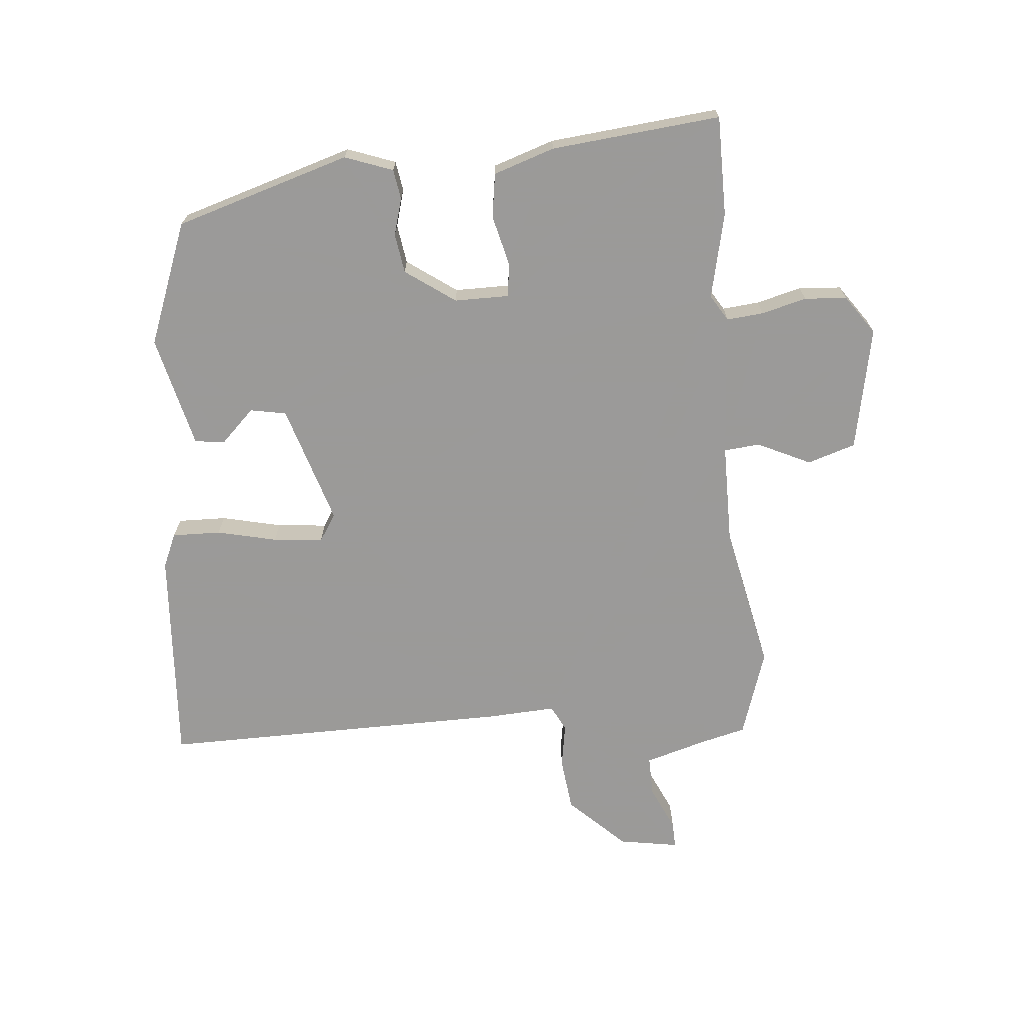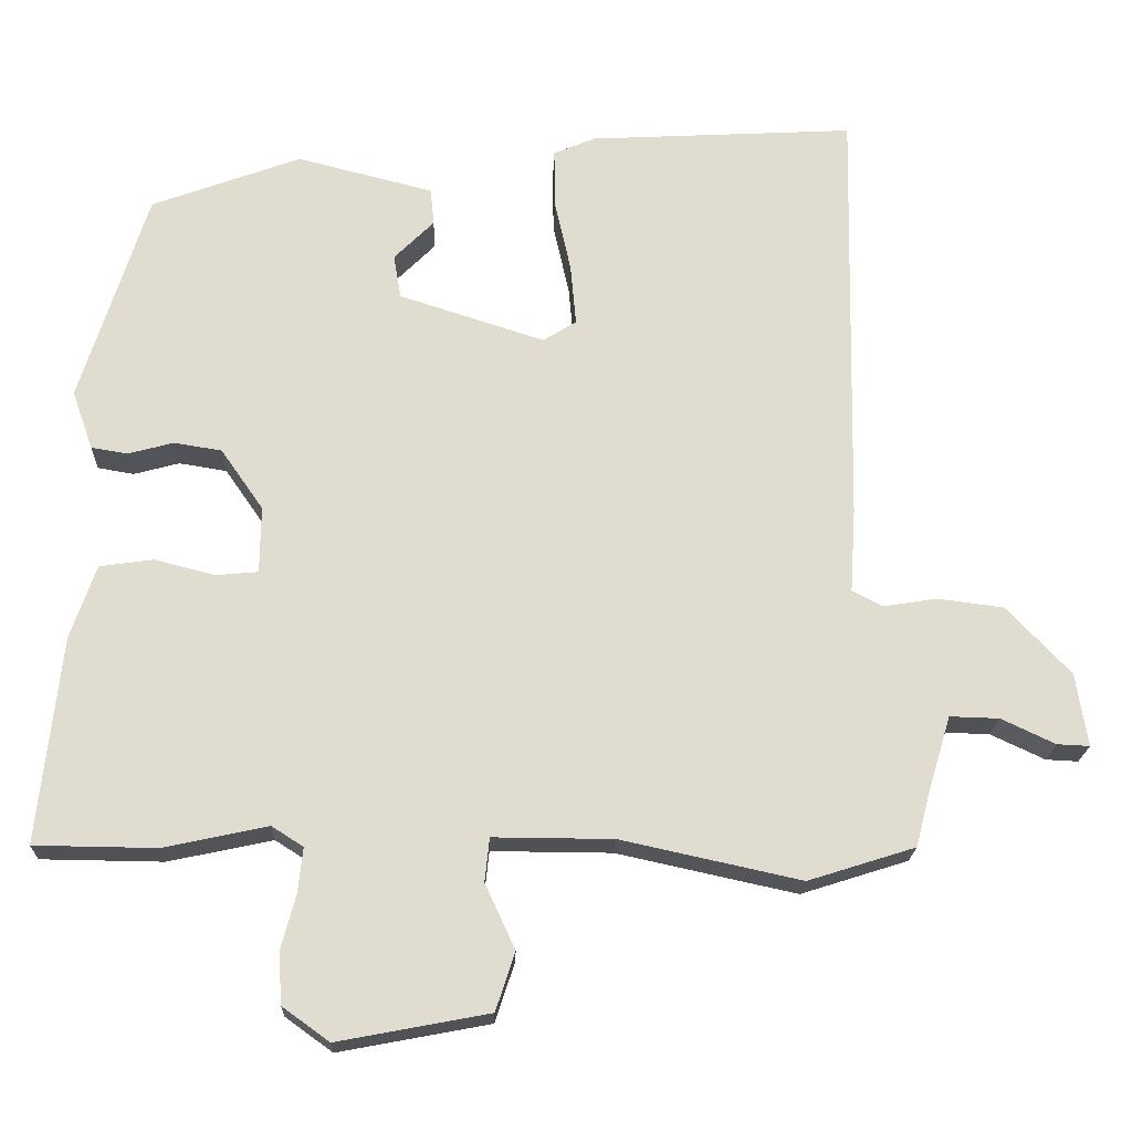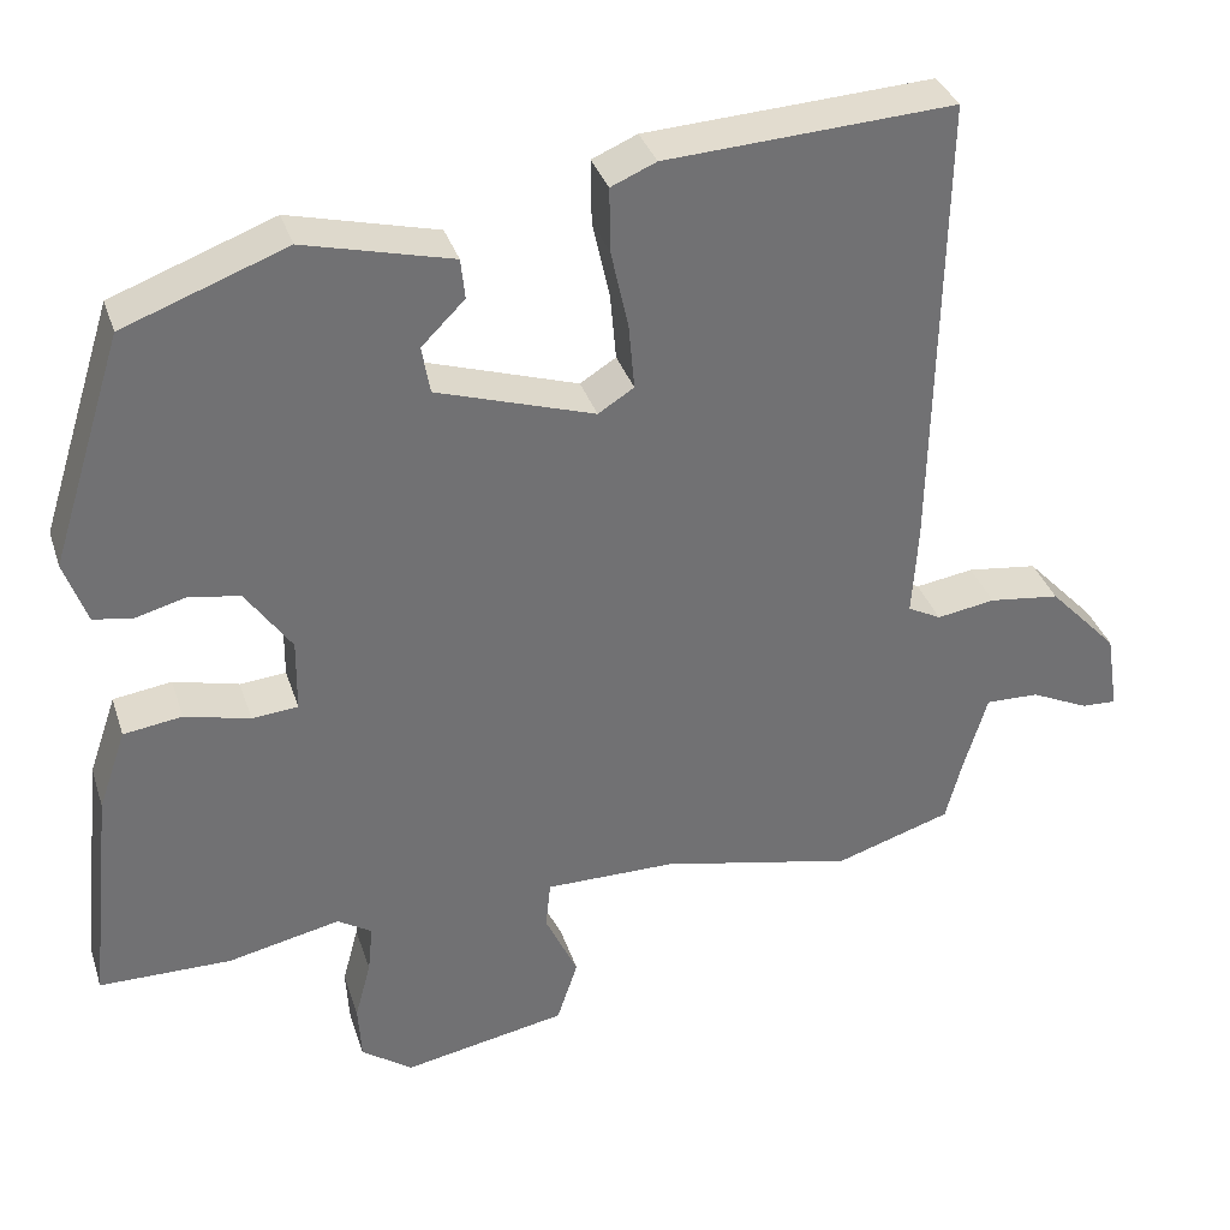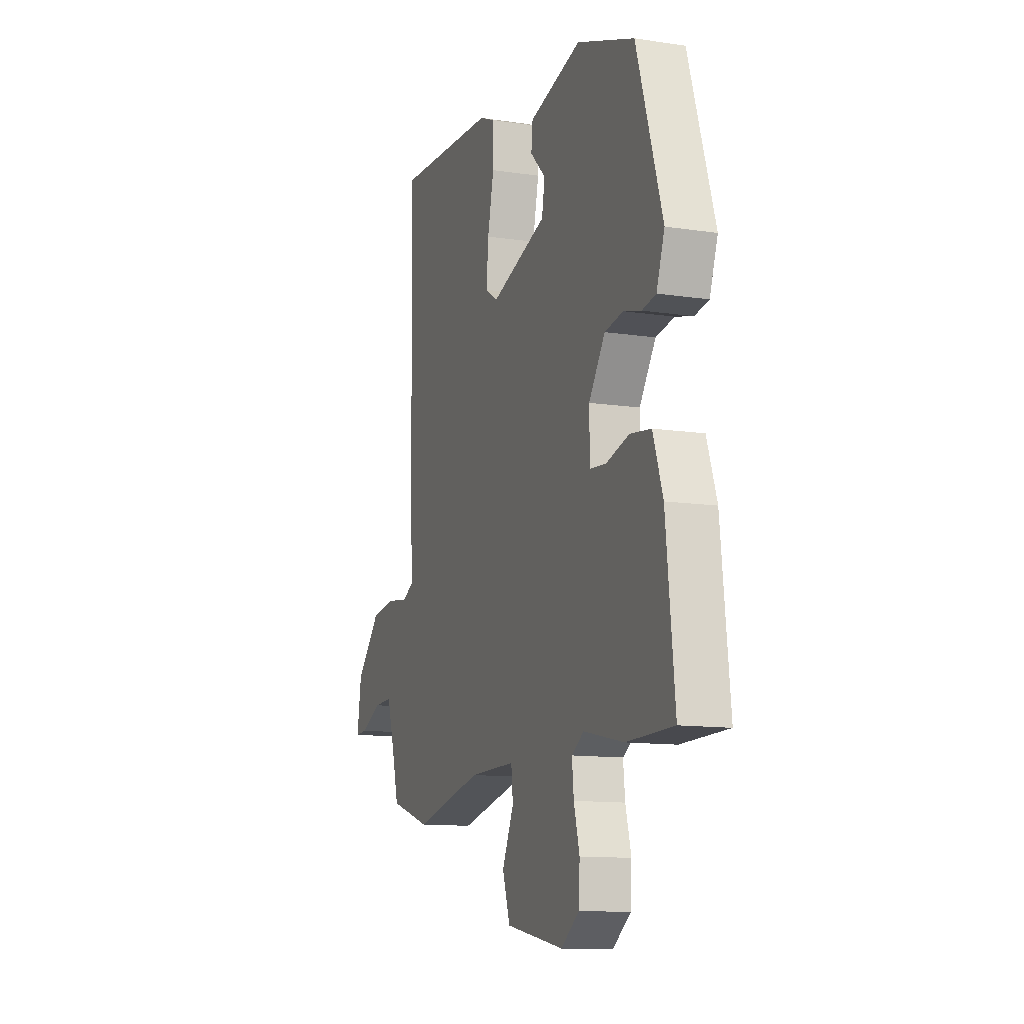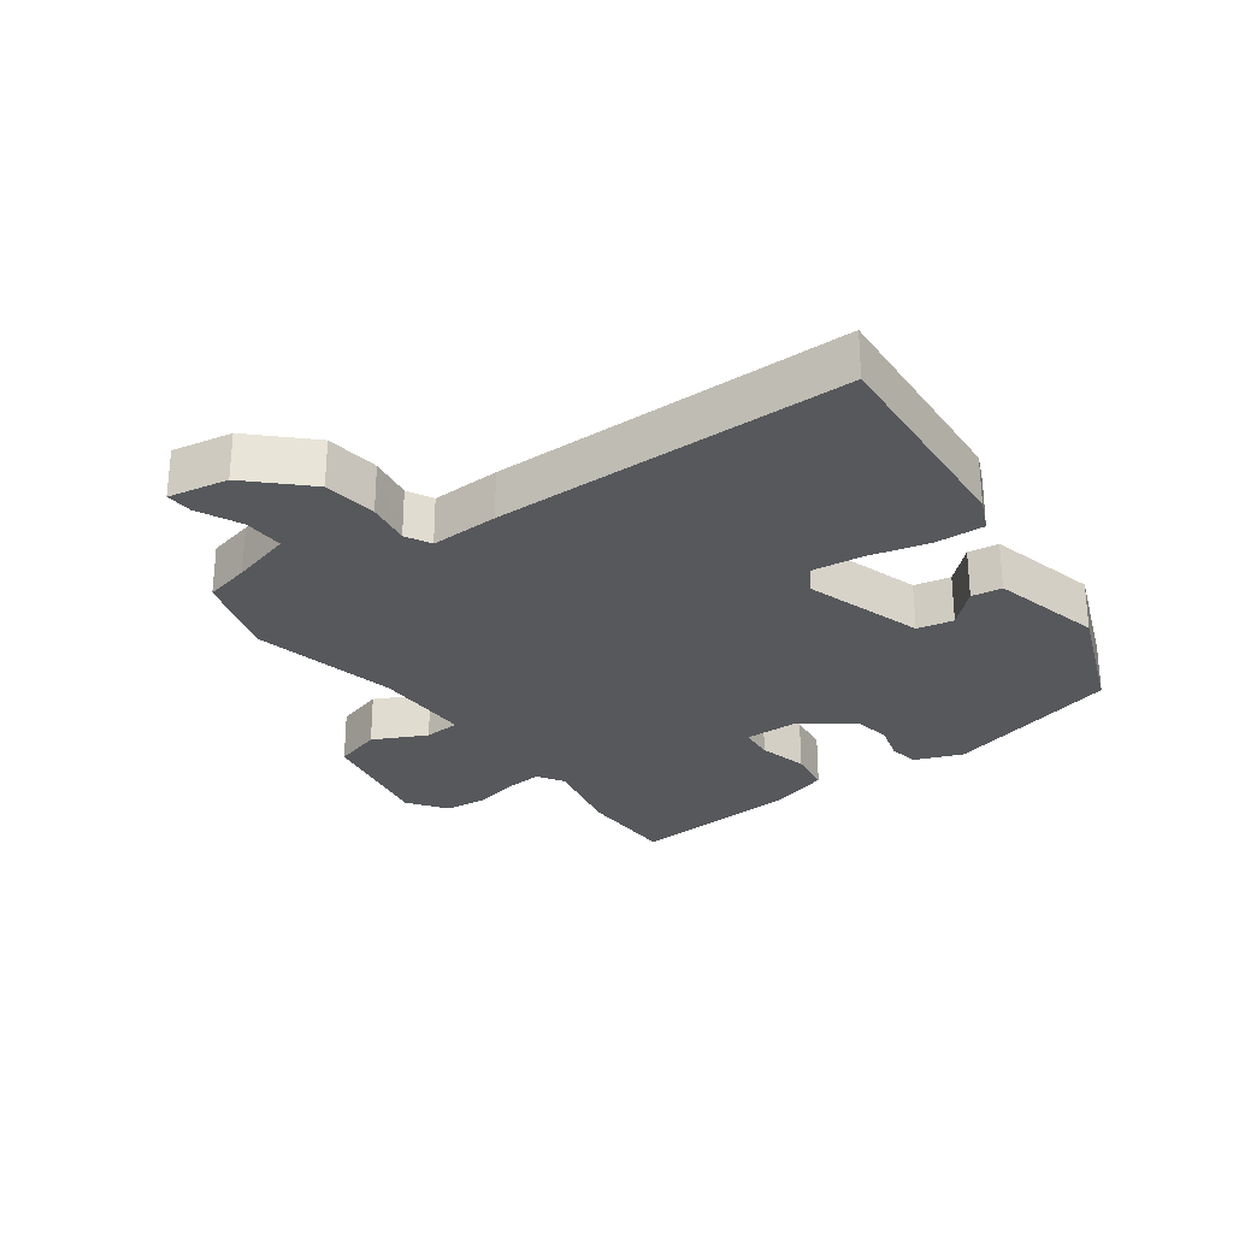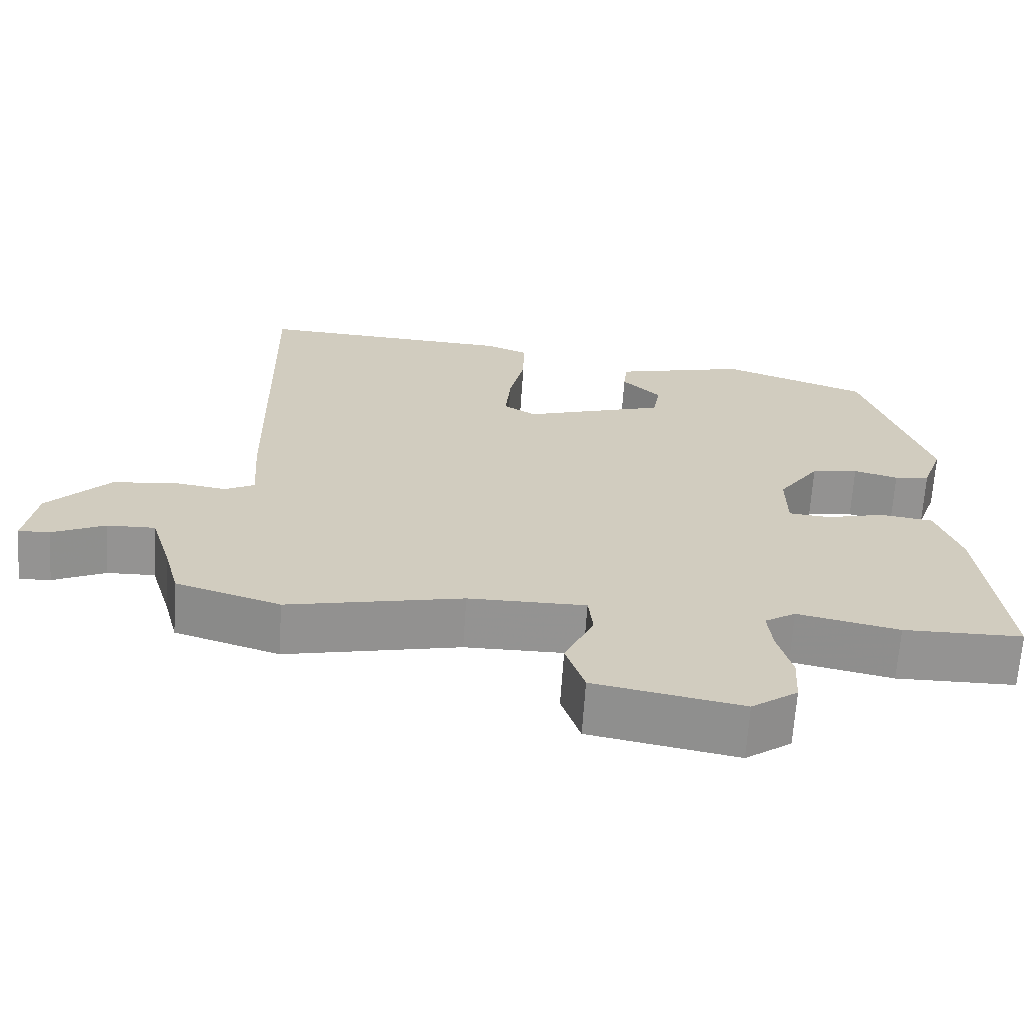
<metadata>
{"format":"obj","ext":"obj","renderer":"f3d","projection":"perspective","resolution":1024,"background":"white","views":[{"elev":-69.5,"azim":94.6,"up":"+Y"},{"elev":-20.1,"azim":178.1,"up":"+Z"},{"elev":34.9,"azim":163.0,"up":"+Z"},{"elev":-12.1,"azim":70.3,"up":"+Z"},{"elev":-27.8,"azim":-54.9,"up":"+Y"},{"elev":-66.7,"azim":-3.8,"up":"+Z"}]}
</metadata>
<code>
v -0.474 0.07 0.509
v -0.129 0.07 0.49
v -0.075 0.07 0.467
v -0.076 0.07 0.39
v -0.097 0.07 0.295
v -0.104 0.07 0.216
v -0.061 0.07 0.189
v 0.128 0.07 0.25
v 0.138 0.07 0.307
v 0.086 0.07 0.359
v 0.091 0.07 0.407
v 0.268 0.07 0.452
v 0.462 0.07 0.38
v 0.549 0.07 0.104
v 0.522 0.07 0.028
v 0.475 0.07 0.02
v 0.416 0.07 0.036
v 0.354 0.07 0.026
v 0.299 0.07 -0.053
v 0.3 0.07 -0.14
v 0.355 0.07 -0.145
v 0.433 0.07 -0.125
v 0.503 0.07 -0.135
v 0.536 0.07 -0.231
v 0.565 0.07 -0.499
v 0.407 0.07 -0.501
v 0.272 0.07 -0.472
v 0.231 0.07 -0.498
v 0.237 0.07 -0.556
v 0.256 0.07 -0.627
v 0.252 0.07 -0.694
v 0.191 0.07 -0.738
v -0.005 0.07 -0.701
v -0.03 0.07 -0.625
v 0.009 0.07 -0.541
v 0.003 0.07 -0.484
v -0.153 0.07 -0.485
v -0.386 0.07 -0.536
v -0.525 0.07 -0.492
v -0.544 0.07 -0.419
v -0.573 0.07 -0.323
v -0.637 0.07 -0.325
v -0.707 0.07 -0.358
v -0.749 0.07 -0.36
v -0.734 0.07 -0.265
v -0.651 0.07 -0.177
v -0.566 0.07 -0.166
v -0.496 0.07 -0.177
v -0.456 0.07 -0.156
v -0.463 0.07 -0.048
v -0.474 0 0.509
v -0.129 0 0.49
v -0.075 0 0.467
v -0.076 0 0.39
v -0.097 0 0.295
v -0.104 0 0.216
v -0.061 0 0.189
v 0.128 0 0.25
v 0.138 0 0.307
v 0.086 0 0.359
v 0.091 0 0.407
v 0.268 0 0.452
v 0.462 0 0.38
v 0.549 0 0.104
v 0.522 0 0.028
v 0.475 0 0.02
v 0.416 0 0.036
v 0.354 0 0.026
v 0.299 0 -0.053
v 0.3 0 -0.14
v 0.355 0 -0.145
v 0.433 0 -0.125
v 0.503 0 -0.135
v 0.536 0 -0.231
v 0.565 0 -0.499
v 0.407 0 -0.501
v 0.272 0 -0.472
v 0.231 0 -0.498
v 0.237 0 -0.556
v 0.256 0 -0.627
v 0.252 0 -0.694
v 0.191 0 -0.738
v -0.005 0 -0.701
v -0.03 0 -0.625
v 0.009 0 -0.541
v 0.003 0 -0.484
v -0.153 0 -0.485
v -0.386 0 -0.536
v -0.525 0 -0.492
v -0.544 0 -0.419
v -0.573 0 -0.323
v -0.637 0 -0.325
v -0.707 0 -0.358
v -0.749 0 -0.36
v -0.734 0 -0.265
v -0.651 0 -0.177
v -0.566 0 -0.166
v -0.496 0 -0.177
v -0.456 0 -0.156
v -0.463 0 -0.048
f 49 50 1 2
f 45 46 47 48
f 43 44 45 48
f 42 43 48 49
f 41 42 49
f 40 41 49
f 37 38 39 40
f 36 37 40 49
f 32 33 34 35
f 32 35 36
f 29 30 31 32
f 28 29 32 36
f 27 28 36 49
f 21 22 23 24
f 20 21 24 25
f 14 15 16 17
f 14 17 18
f 13 14 18
f 12 13 18 19
f 9 10 11 12
f 8 9 12 19
f 2 3 4 5
f 2 5 6
f 49 2 6
f 27 49 6 7
f 20 25 26 27
f 19 20 27
f 7 8 19 27
f 52 51 100 99
f 98 97 96 95
f 98 95 94 93
f 99 98 93 92
f 99 92 91
f 99 91 90
f 90 89 88 87
f 99 90 87 86
f 85 84 83 82
f 86 85 82
f 82 81 80 79
f 86 82 79 78
f 99 86 78 77
f 74 73 72 71
f 75 74 71 70
f 67 66 65 64
f 68 67 64
f 68 64 63
f 69 68 63 62
f 62 61 60 59
f 69 62 59 58
f 55 54 53 52
f 56 55 52
f 56 52 99
f 57 56 99 77
f 77 76 75 70
f 77 70 69
f 77 69 58 57
f 1 51 52 2
f 2 52 53 3
f 3 53 54 4
f 4 54 55 5
f 5 55 56 6
f 6 56 57 7
f 7 57 58 8
f 8 58 59 9
f 9 59 60 10
f 10 60 61 11
f 11 61 62 12
f 12 62 63 13
f 13 63 64 14
f 14 64 65 15
f 15 65 66 16
f 16 66 67 17
f 17 67 68 18
f 18 68 69 19
f 19 69 70 20
f 20 70 71 21
f 21 71 72 22
f 22 72 73 23
f 23 73 74 24
f 24 74 75 25
f 25 75 76 26
f 26 76 77 27
f 27 77 78 28
f 28 78 79 29
f 29 79 80 30
f 30 80 81 31
f 31 81 82 32
f 32 82 83 33
f 33 83 84 34
f 34 84 85 35
f 35 85 86 36
f 36 86 87 37
f 37 87 88 38
f 38 88 89 39
f 39 89 90 40
f 40 90 91 41
f 41 91 92 42
f 42 92 93 43
f 43 93 94 44
f 44 94 95 45
f 45 95 96 46
f 46 96 97 47
f 47 97 98 48
f 48 98 99 49
f 49 99 100 50
f 50 100 51 1

</code>
